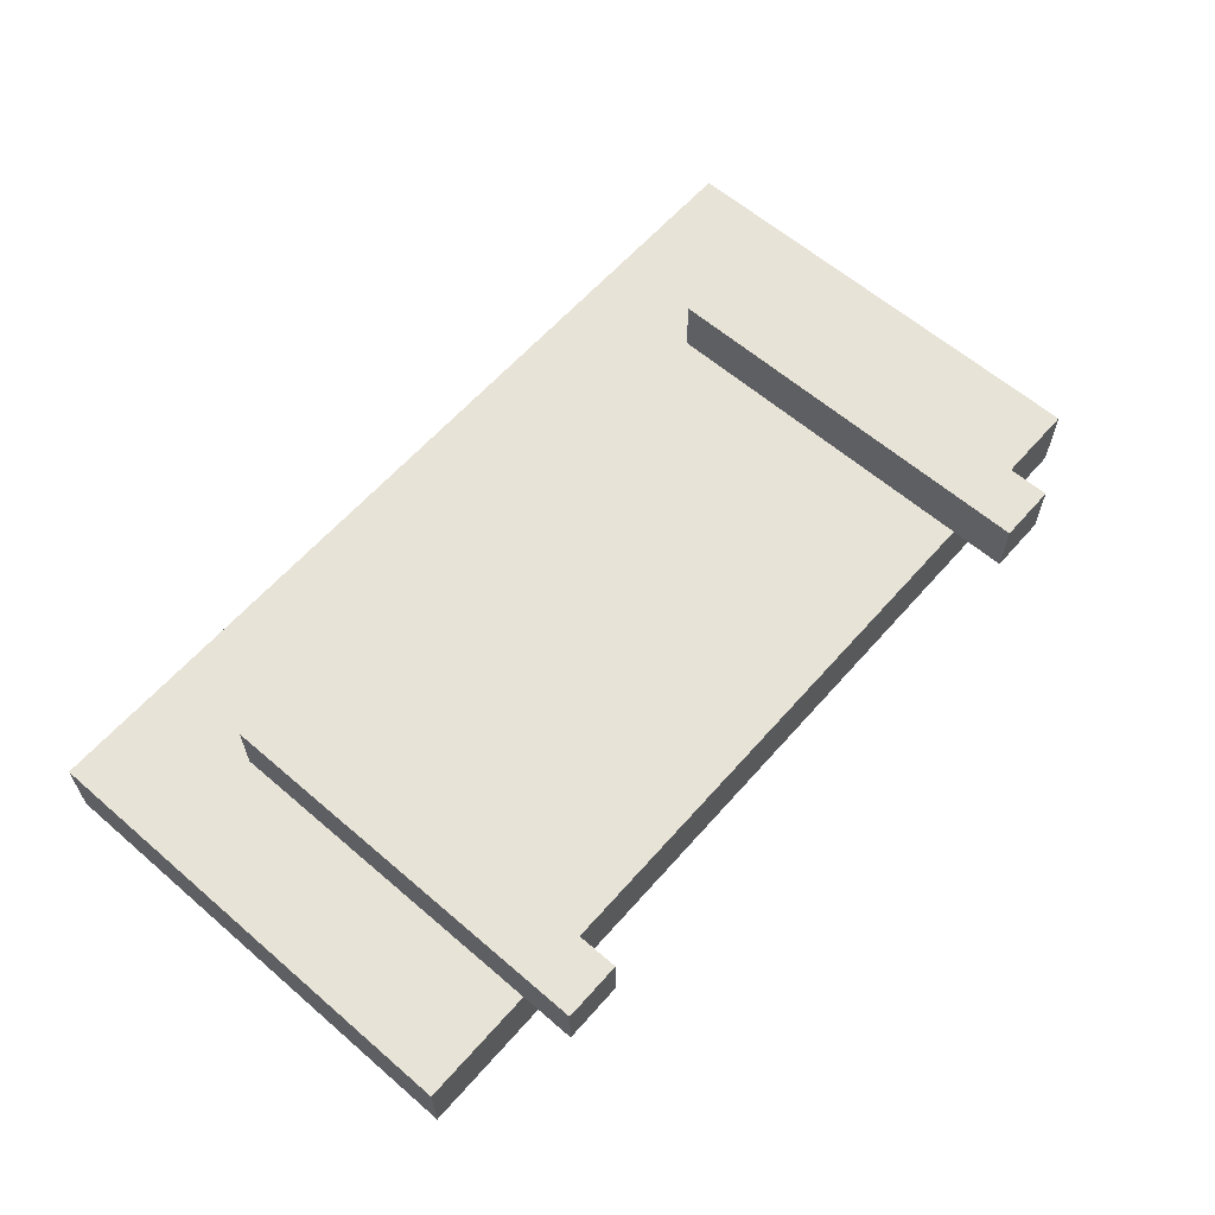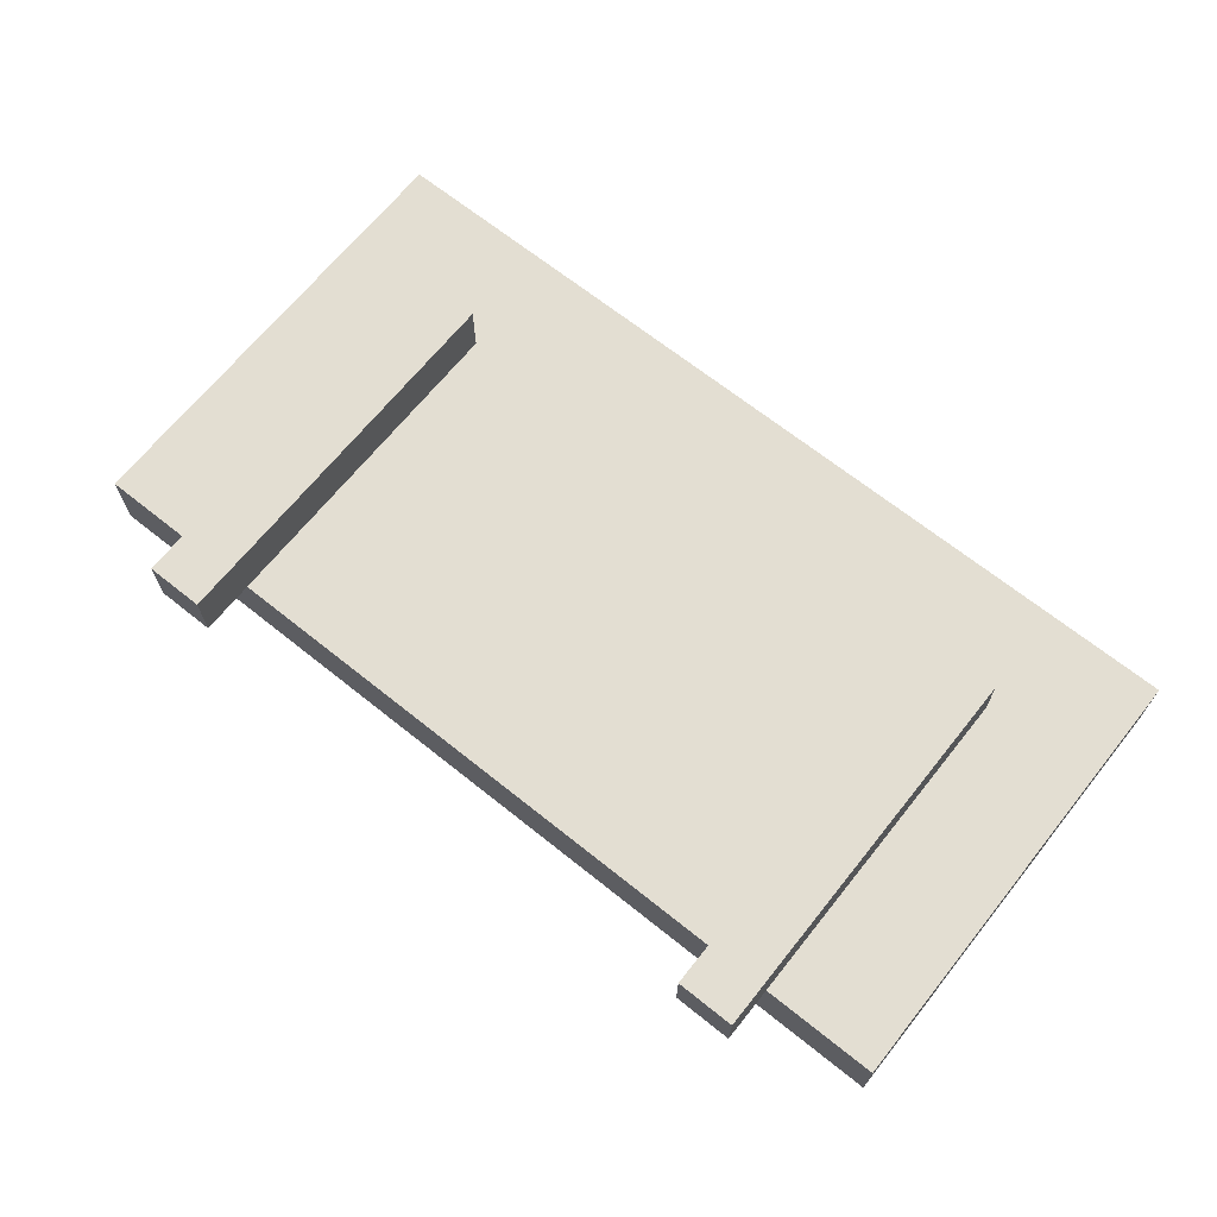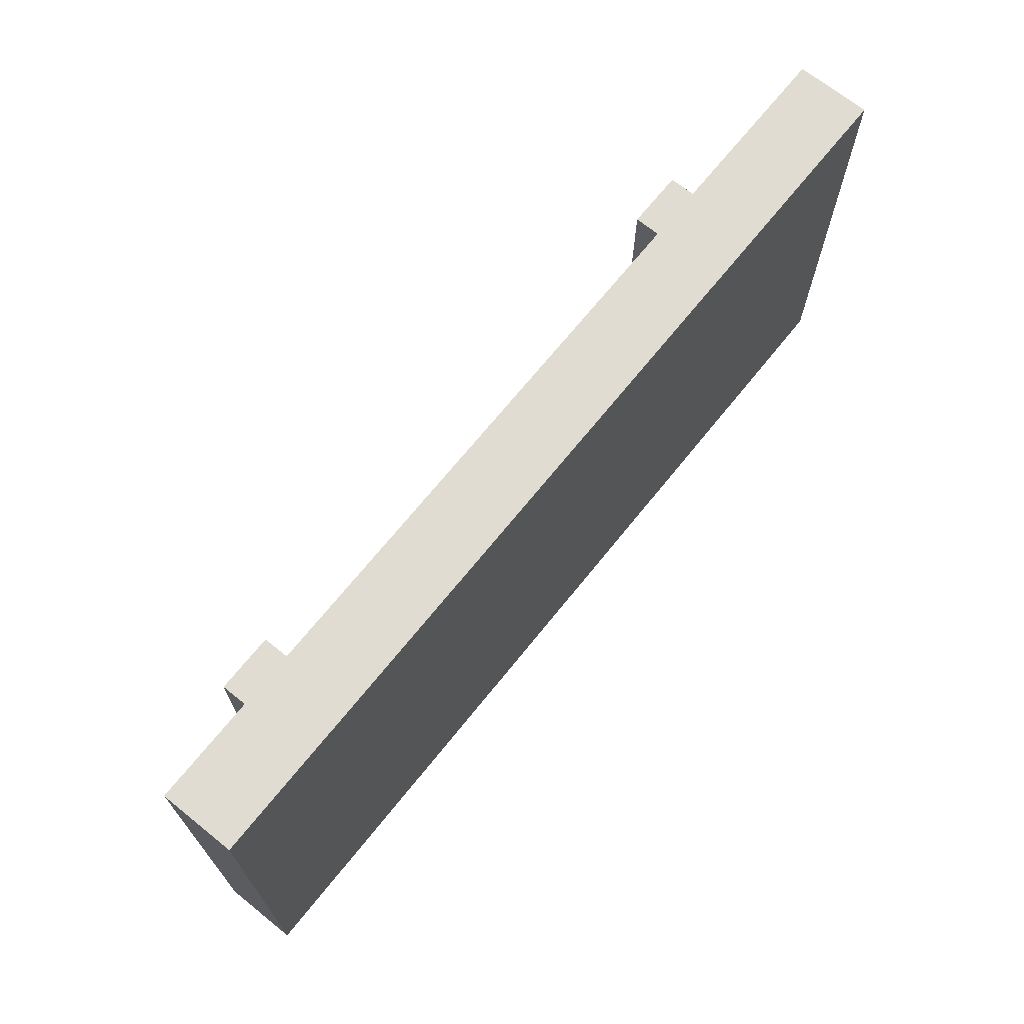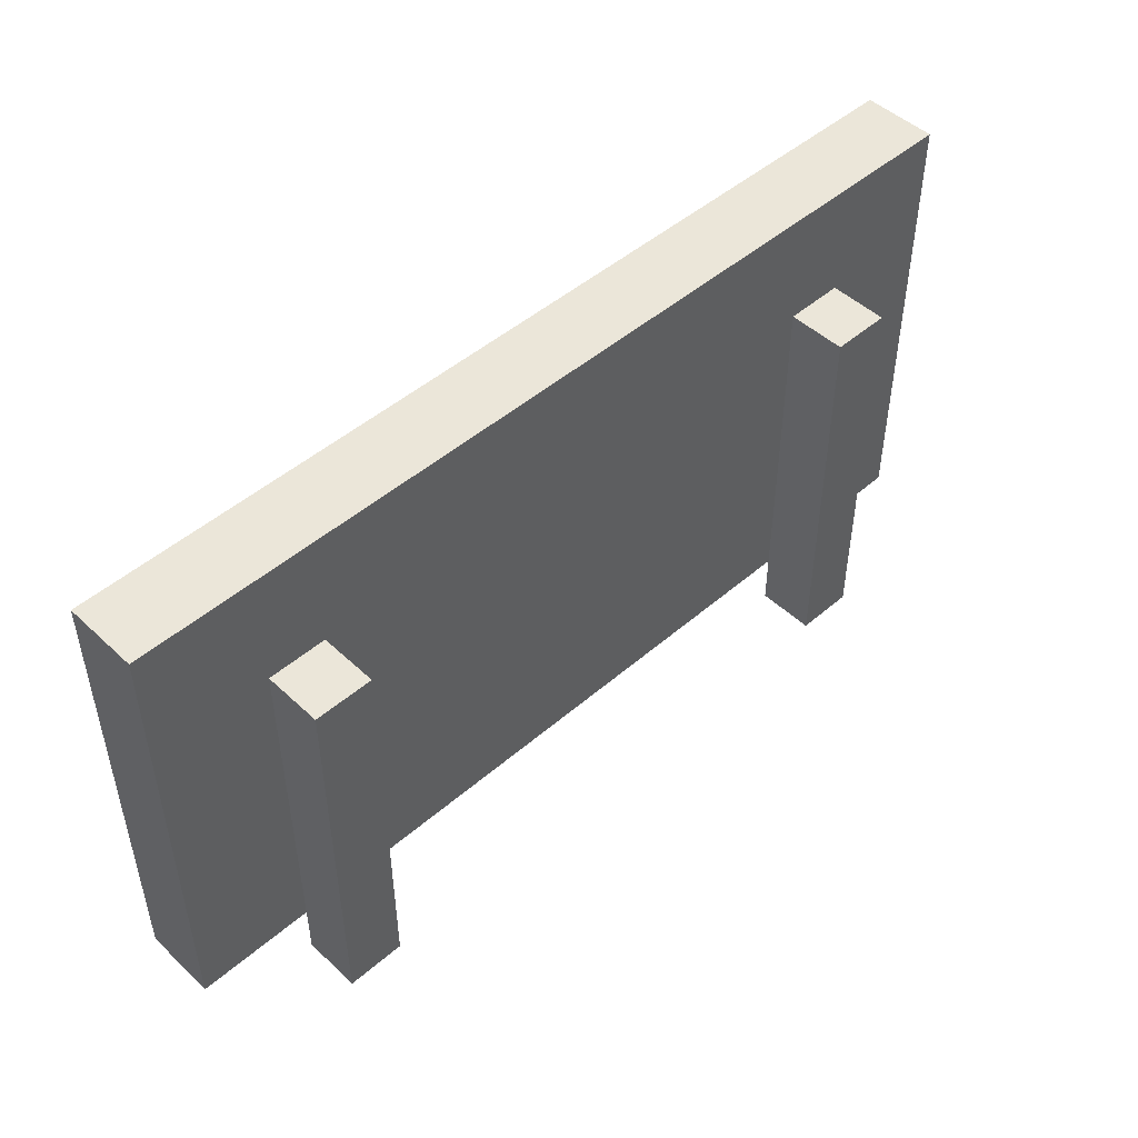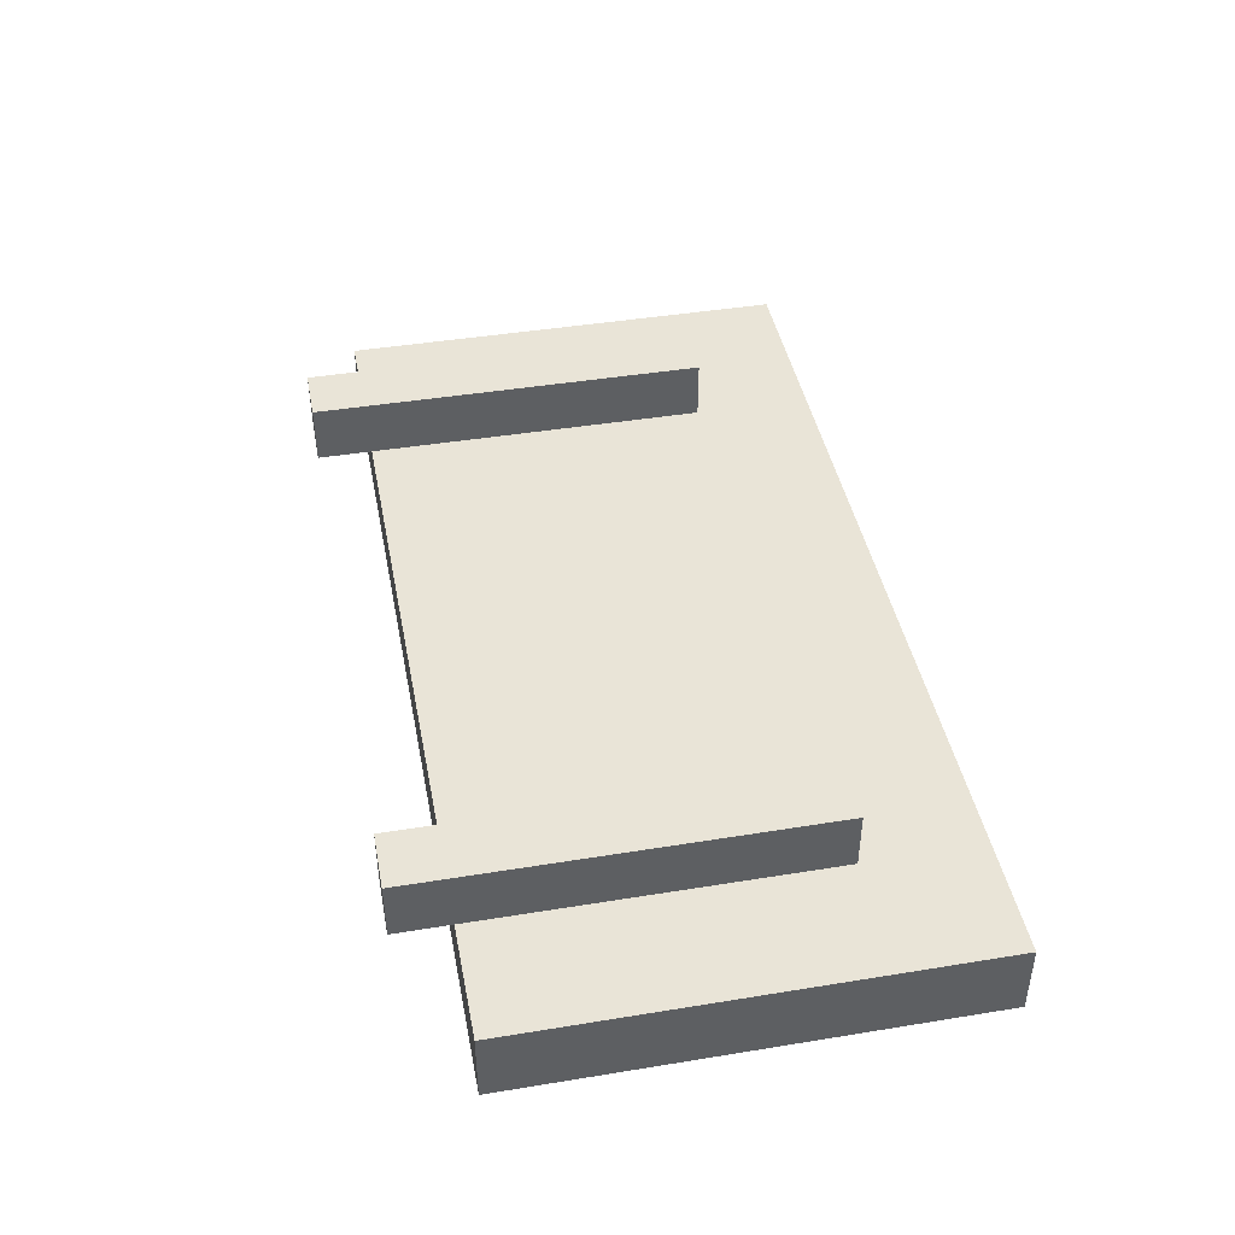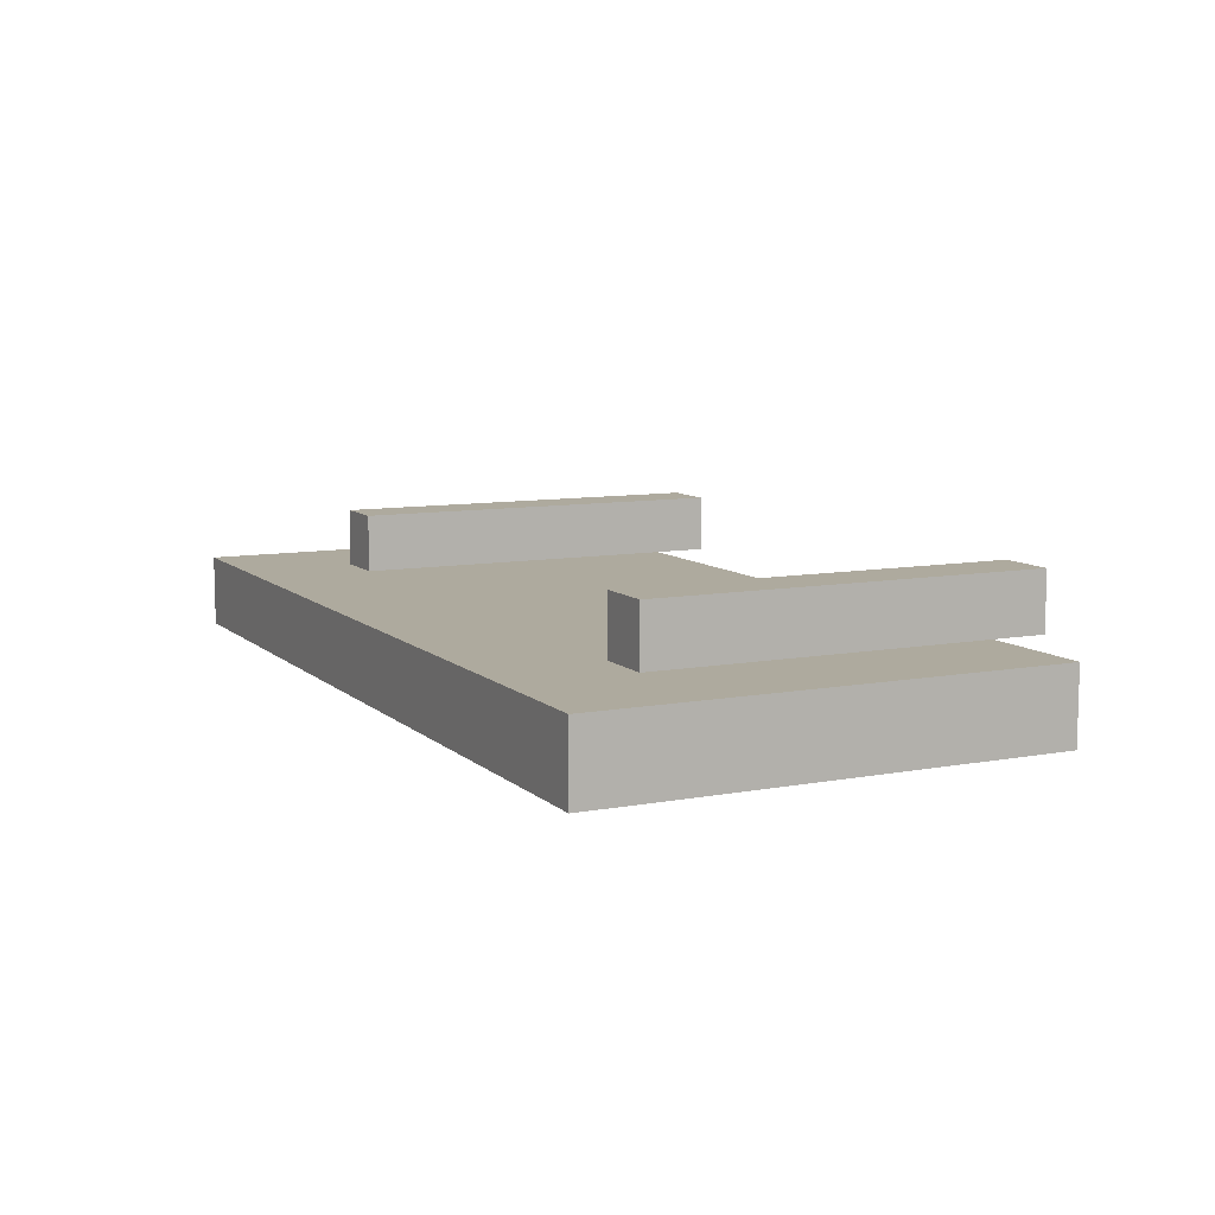
<metadata>
{"format":"obj","ext":"obj","renderer":"f3d","projection":"perspective","resolution":1024,"background":"white","views":[{"elev":61.6,"azim":-48.8,"up":"+Z"},{"elev":67.6,"azim":38.7,"up":"+Z"},{"elev":69.3,"azim":128.8,"up":"+Y"},{"elev":48.3,"azim":-43.9,"up":"+Y"},{"elev":43.4,"azim":79.1,"up":"+Z"},{"elev":9.2,"azim":-116.2,"up":"+Z"}]}
</metadata>
<code>
g billboardLower
v -0.638 1.862 0.4
v -0.638 1.862 0.719
v -0.957 1.862 0.4
v -0.957 1.862 0.719
v -0.957 -0.3 0.719
v -0.638 -0.3 0.719
v -0.957 0 0.4
v -0.957 -0.3 0.4
v -0.638 4.723e-08 0.4
v -0.638 -0.3 0.4
v -4.362 -0.3 0.719
v -4.362 1.862 0.719
v -4.043 -0.3 0.719
v -4.043 1.862 0.719
v -4.043 1.862 0.4
v -4.362 1.862 0.4
v -4.362 2.175e-07 0.4
v -4.362 -0.3 0.4
v -4.043 2.647e-07 0.4
v -4.043 -0.3 0.4
v 0 1.351e-07 0
v 0 1.351e-07 0.4
v 0 2.5 2.707e-14
v 0 2.5 0.4
v -5 2.5 2.707e-14
v -5 2.5 0.4
v -5 1.351e-07 0
v -5 1.351e-07 0.4
f 2 1 3
f 3 4 2
f 2 3 1
f 3 2 4
f 4 5 6
f 6 2 4
f 4 6 5
f 6 4 2
f 4 3 7
f 7 8 4
f 8 5 4
f 4 7 3
f 7 4 8
f 8 4 5
f 9 1 2
f 2 10 9
f 2 6 10
f 9 2 1
f 2 9 10
f 2 10 6
f 12 11 13
f 13 14 12
f 12 13 11
f 13 12 14
f 14 15 16
f 16 12 14
f 14 16 15
f 16 14 12
f 12 16 17
f 17 18 12
f 18 11 12
f 12 17 16
f 17 12 18
f 18 12 11
f 19 15 14
f 14 20 19
f 14 13 20
f 19 14 15
f 14 19 20
f 14 20 13
f 22 21 23
f 23 24 22
f 24 23 25
f 25 26 24
f 21 22 9
f 9 27 21
f 9 7 27
f 7 19 27
f 19 17 27
f 17 28 27
f 25 27 28
f 28 26 25
f 1 9 22
f 22 24 1
f 24 15 1
f 15 24 26
f 16 15 26
f 17 16 26
f 26 28 17
f 3 1 15
f 3 15 19
f 19 7 3
f 21 27 25
f 25 23 21
f 10 6 5
f 5 8 10
f 10 8 7
f 7 9 10
f 20 13 11
f 11 18 20
f 20 18 17
f 17 19 20

</code>
